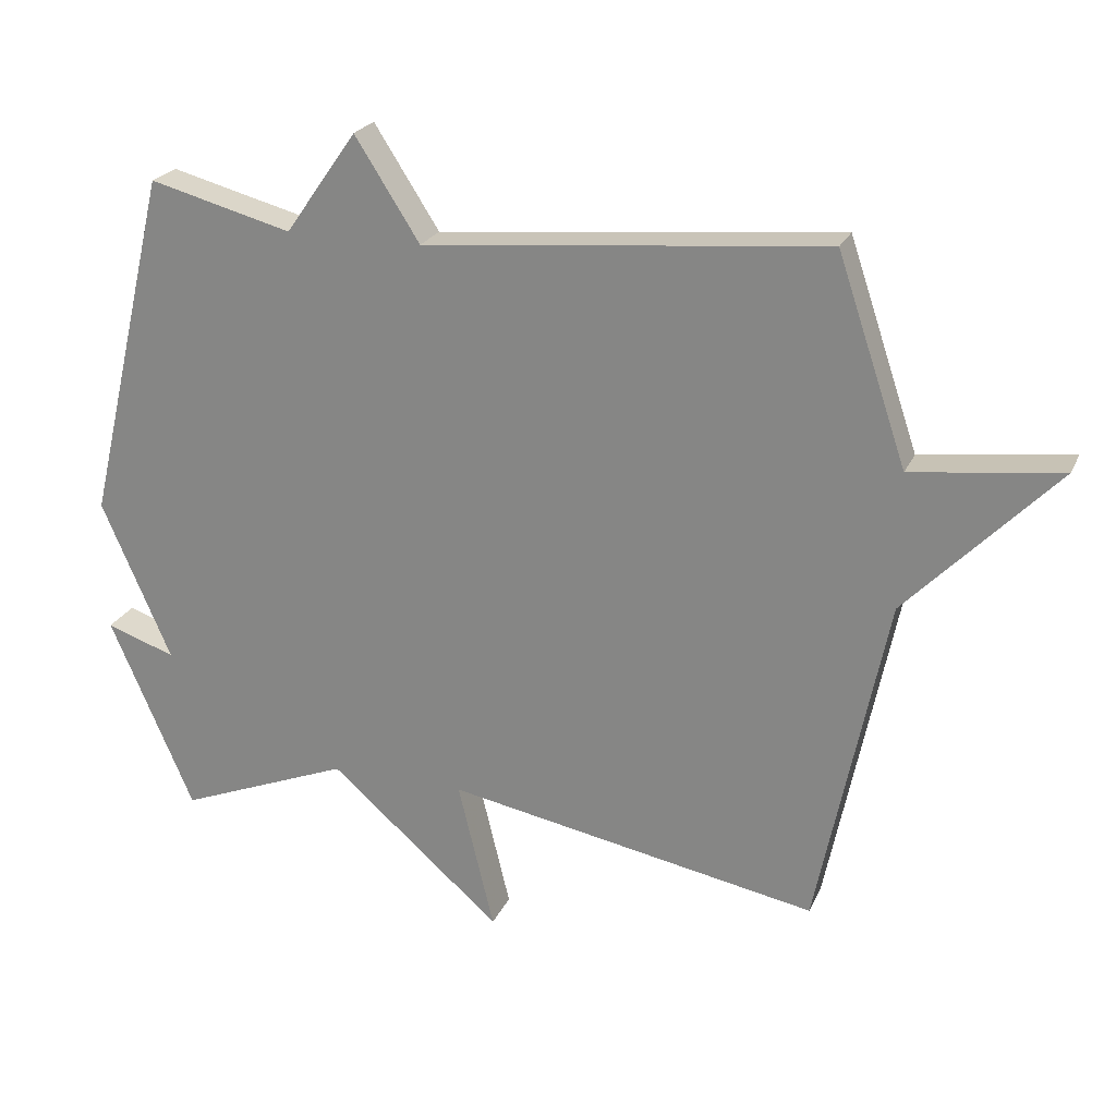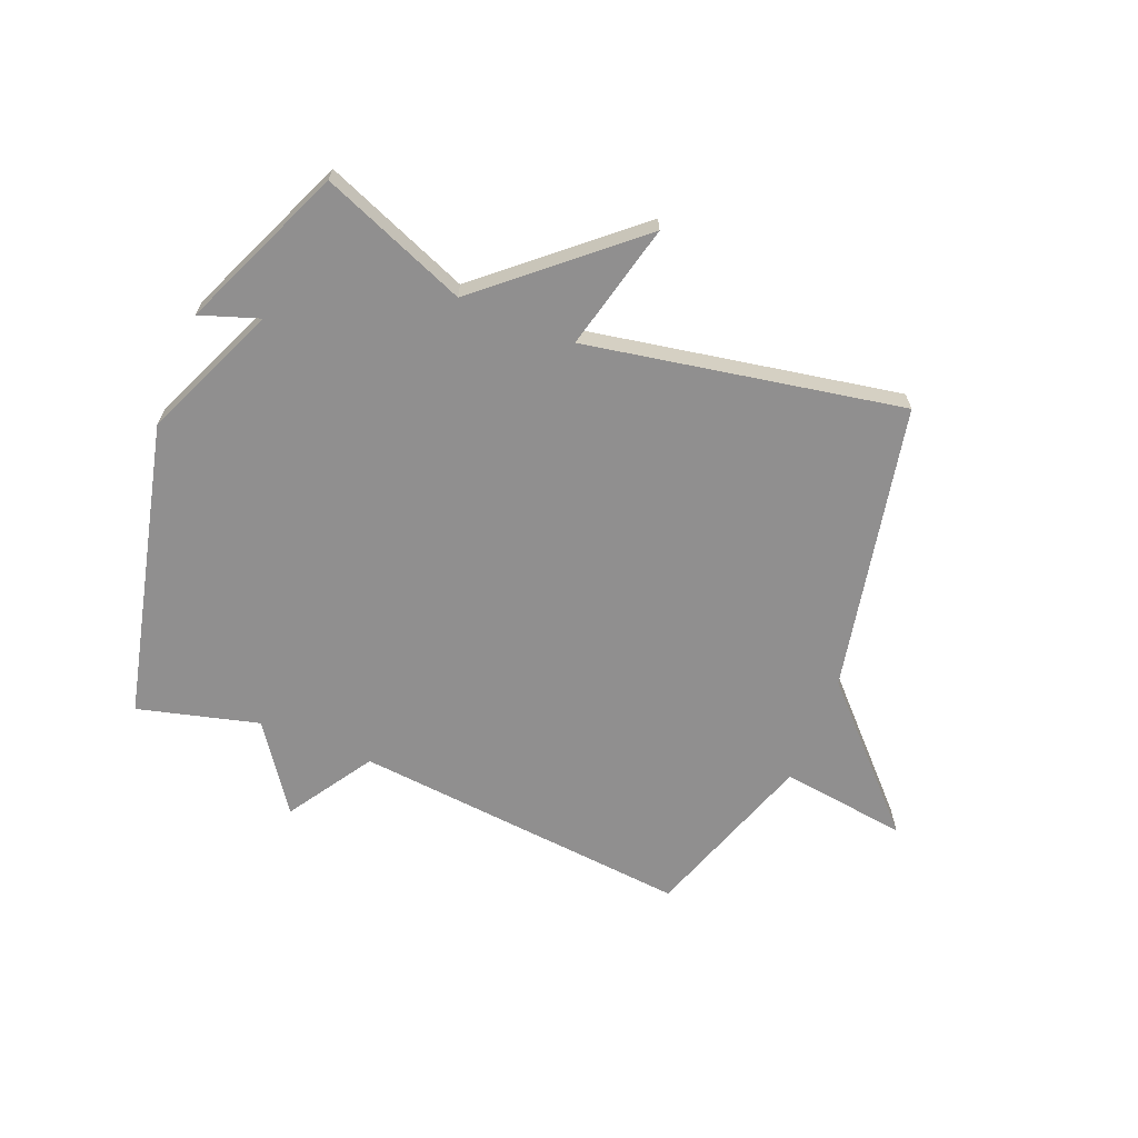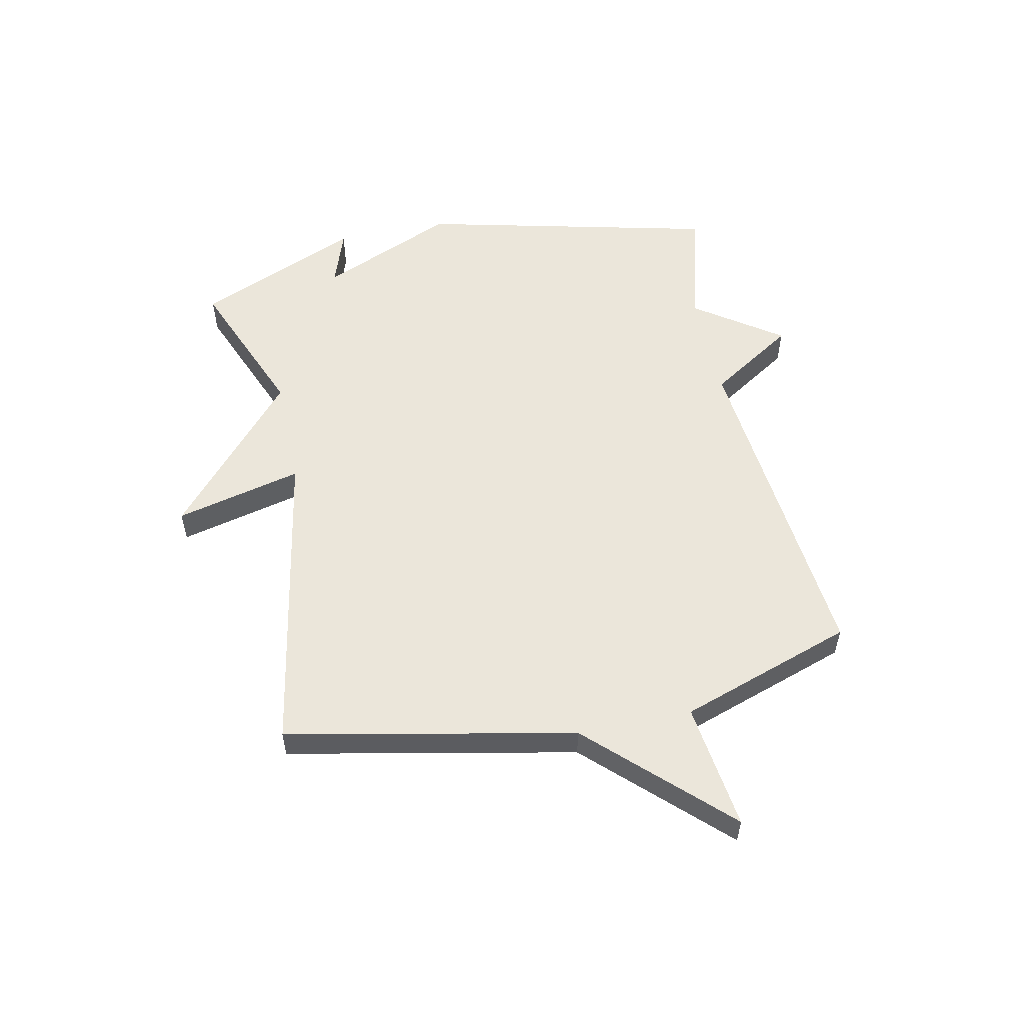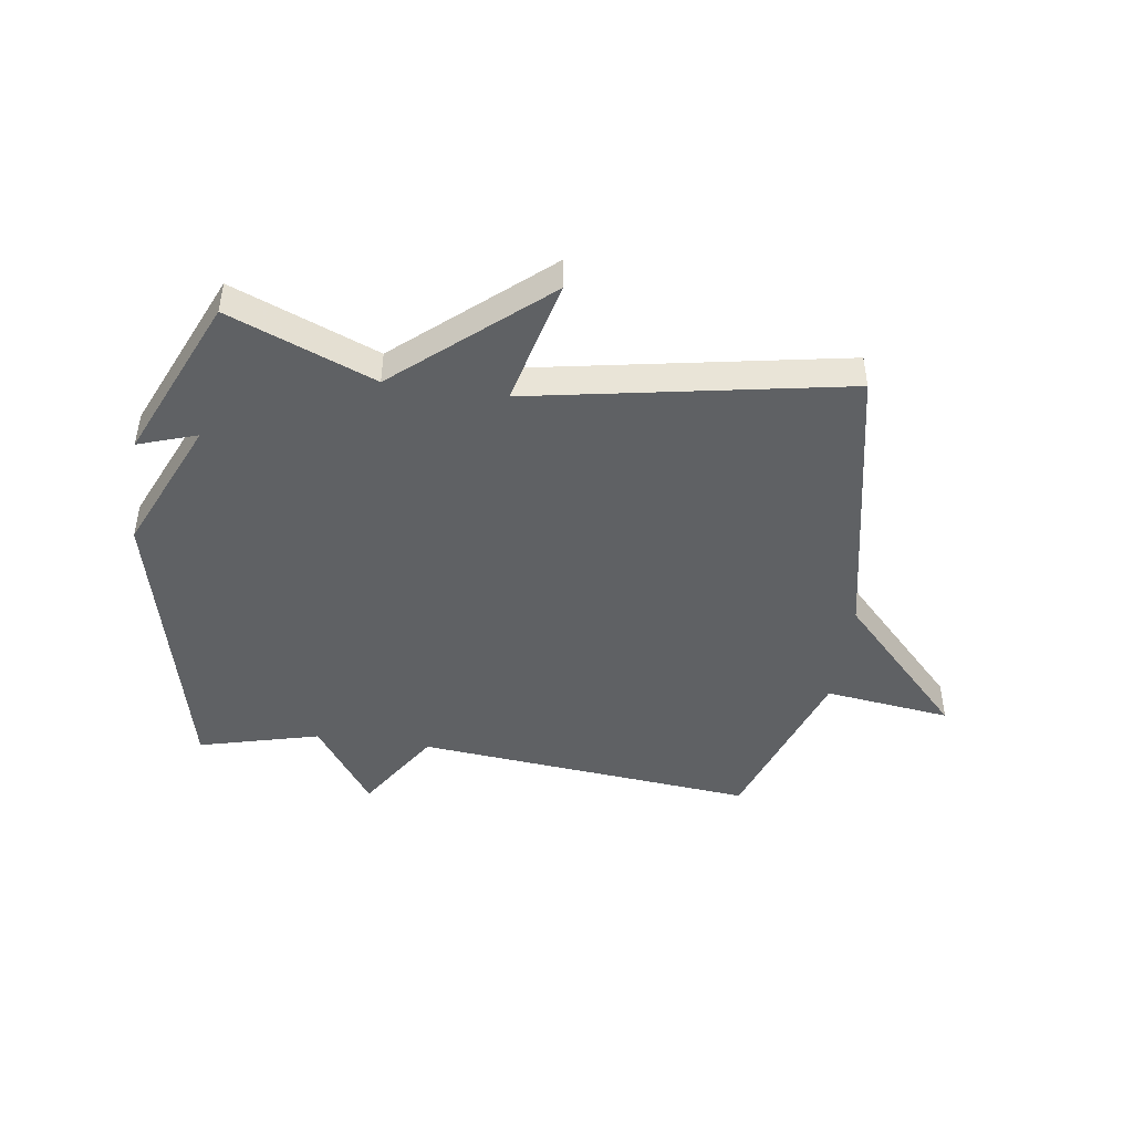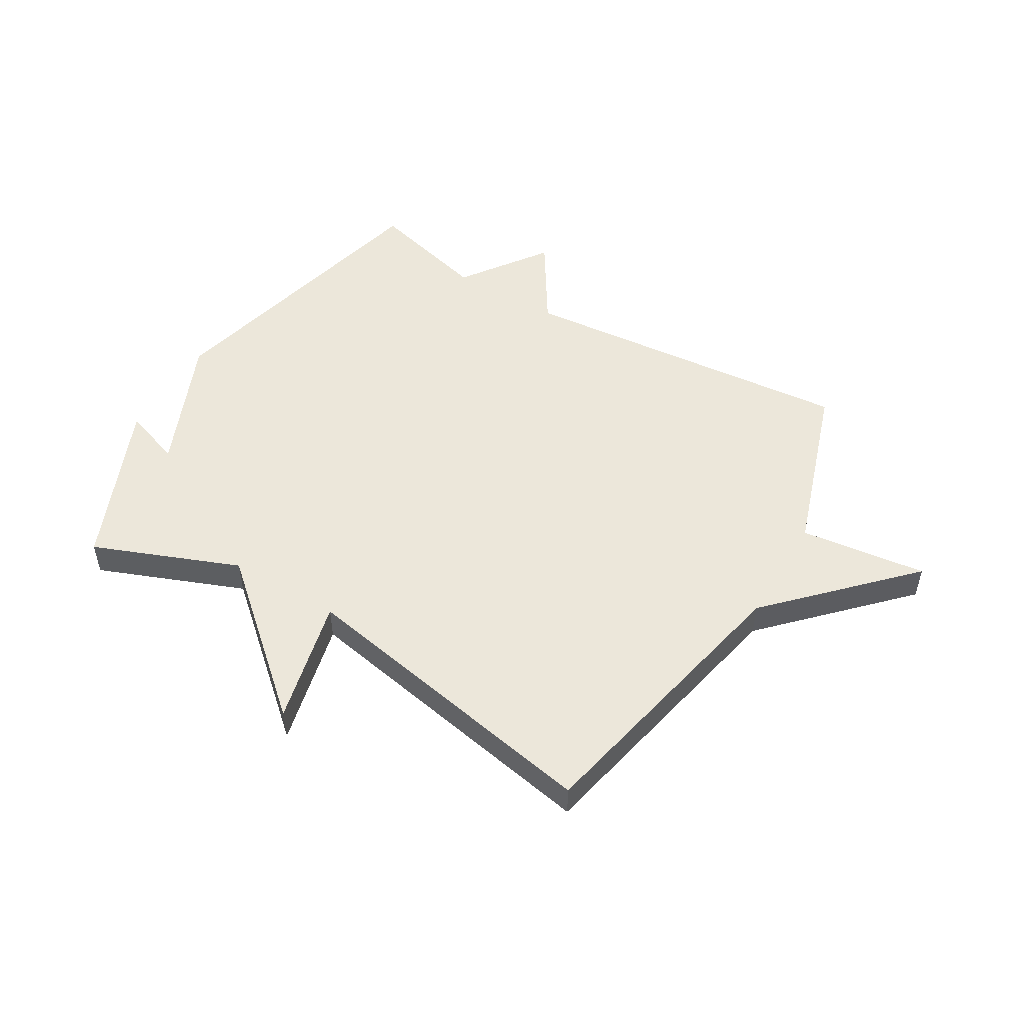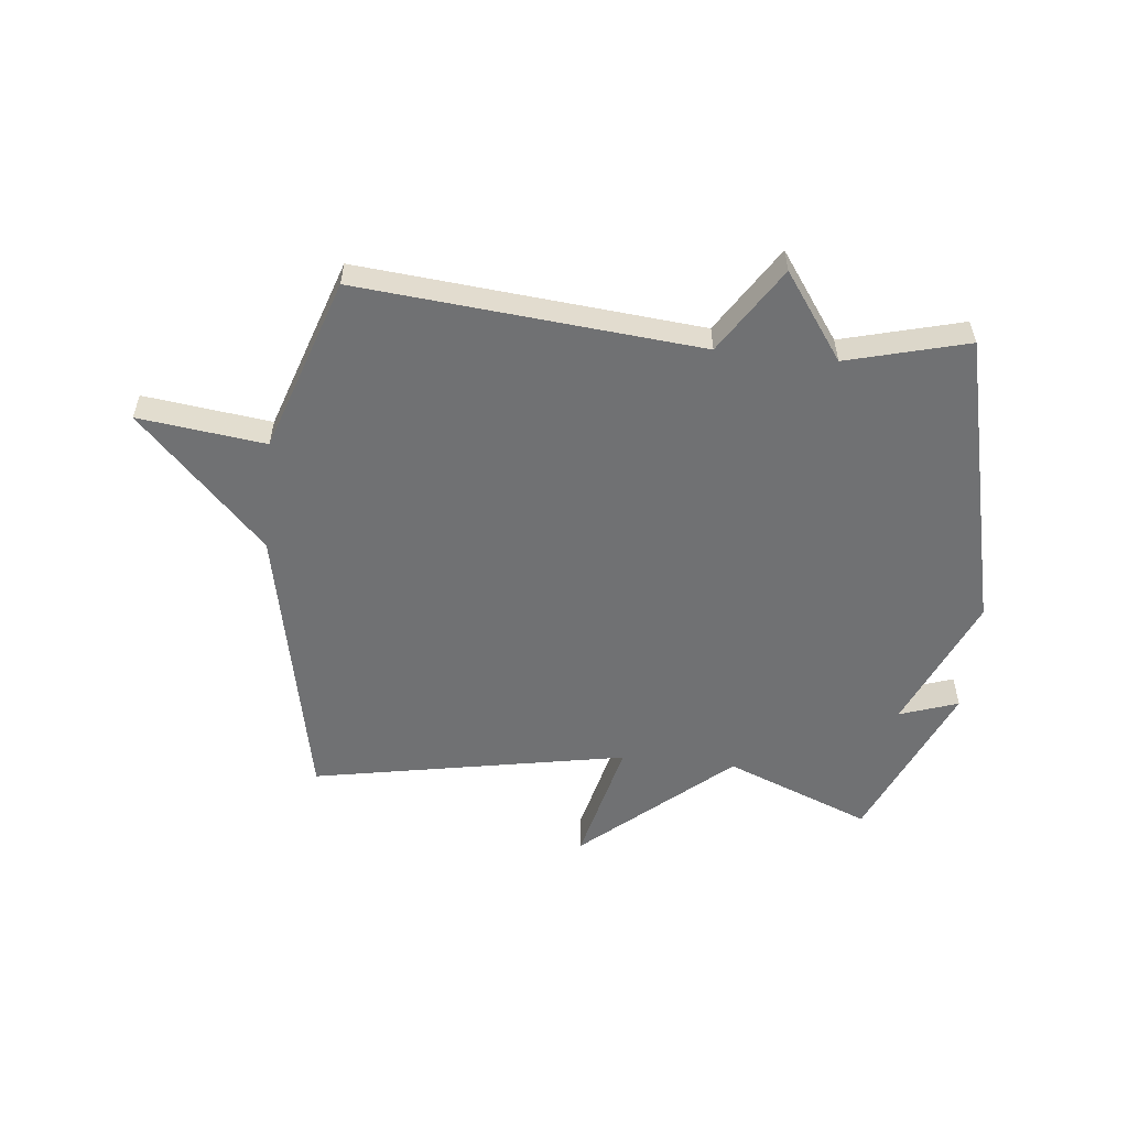
<metadata>
{"format":"obj","ext":"obj","renderer":"f3d","projection":"perspective","resolution":1024,"background":"white","views":[{"elev":23.2,"azim":-160.5,"up":"+Z"},{"elev":-65.4,"azim":157.9,"up":"+Y"},{"elev":54.8,"azim":-101.9,"up":"+Y"},{"elev":-45.7,"azim":171.7,"up":"+Y"},{"elev":51.0,"azim":-149.1,"up":"+Y"},{"elev":-55.2,"azim":-5.9,"up":"+Y"}]}
</metadata>
<code>
v -0.5 0.07 -0.5
v -0.602 0.07 -0.002
v -0.822 0.07 0.226
v -0.602 0.07 0.198
v -0.5 0.07 0.5
v 0.09 0.07 0.445
v 0.185 0.07 0.594
v 0.29 0.07 0.445
v 0.5 0.07 0.5
v 0.623 0.07 -0.015
v 0.521 0.07 -0.25
v 0.623 0.07 -0.215
v 0.5 0.07 -0.5
v 0.247 0.07 -0.399
v -0.006 0.07 -0.619
v 0.047 0.07 -0.399
v -0.5 0 -0.5
v -0.602 0 -0.002
v -0.822 0 0.226
v -0.602 0 0.198
v -0.5 0 0.5
v 0.09 0 0.445
v 0.185 0 0.594
v 0.29 0 0.445
v 0.5 0 0.5
v 0.623 0 -0.015
v 0.521 0 -0.25
v 0.623 0 -0.215
v 0.5 0 -0.5
v 0.247 0 -0.399
v -0.006 0 -0.619
v 0.047 0 -0.399
f 14 15 16
f 11 12 13 14
f 11 14 16
f 10 11 16
f 9 10 16
f 8 9 16
f 8 16 1
f 7 8 1
f 6 7 1
f 6 1 2
f 5 6 2
f 4 5 2
f 2 3 4
f 32 31 30
f 30 29 28 27
f 32 30 27
f 32 27 26
f 32 26 25
f 32 25 24
f 17 32 24
f 17 24 23
f 17 23 22
f 18 17 22
f 18 22 21
f 18 21 20
f 20 19 18
f 1 17 18 2
f 2 18 19 3
f 3 19 20 4
f 4 20 21 5
f 5 21 22 6
f 6 22 23 7
f 7 23 24 8
f 8 24 25 9
f 9 25 26 10
f 10 26 27 11
f 11 27 28 12
f 12 28 29 13
f 13 29 30 14
f 14 30 31 15
f 15 31 32 16
f 16 32 17 1

</code>
